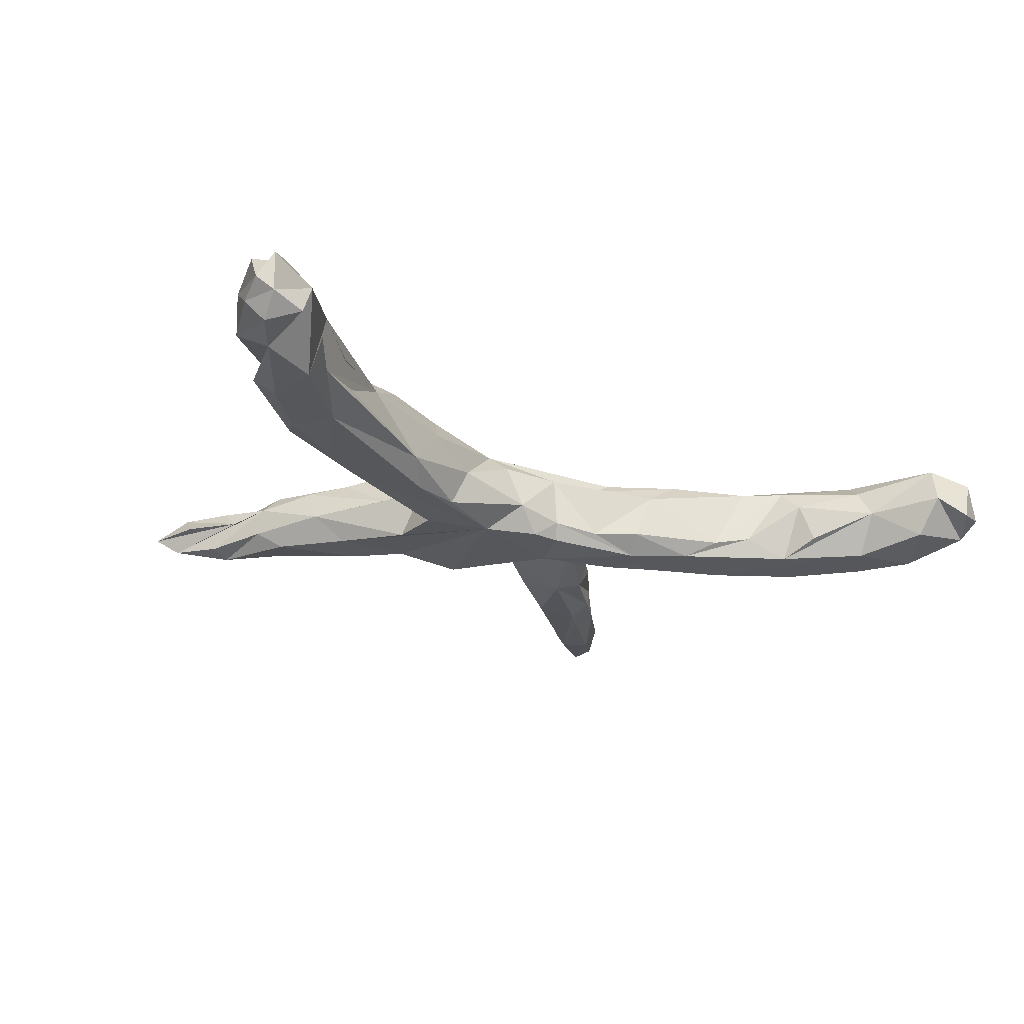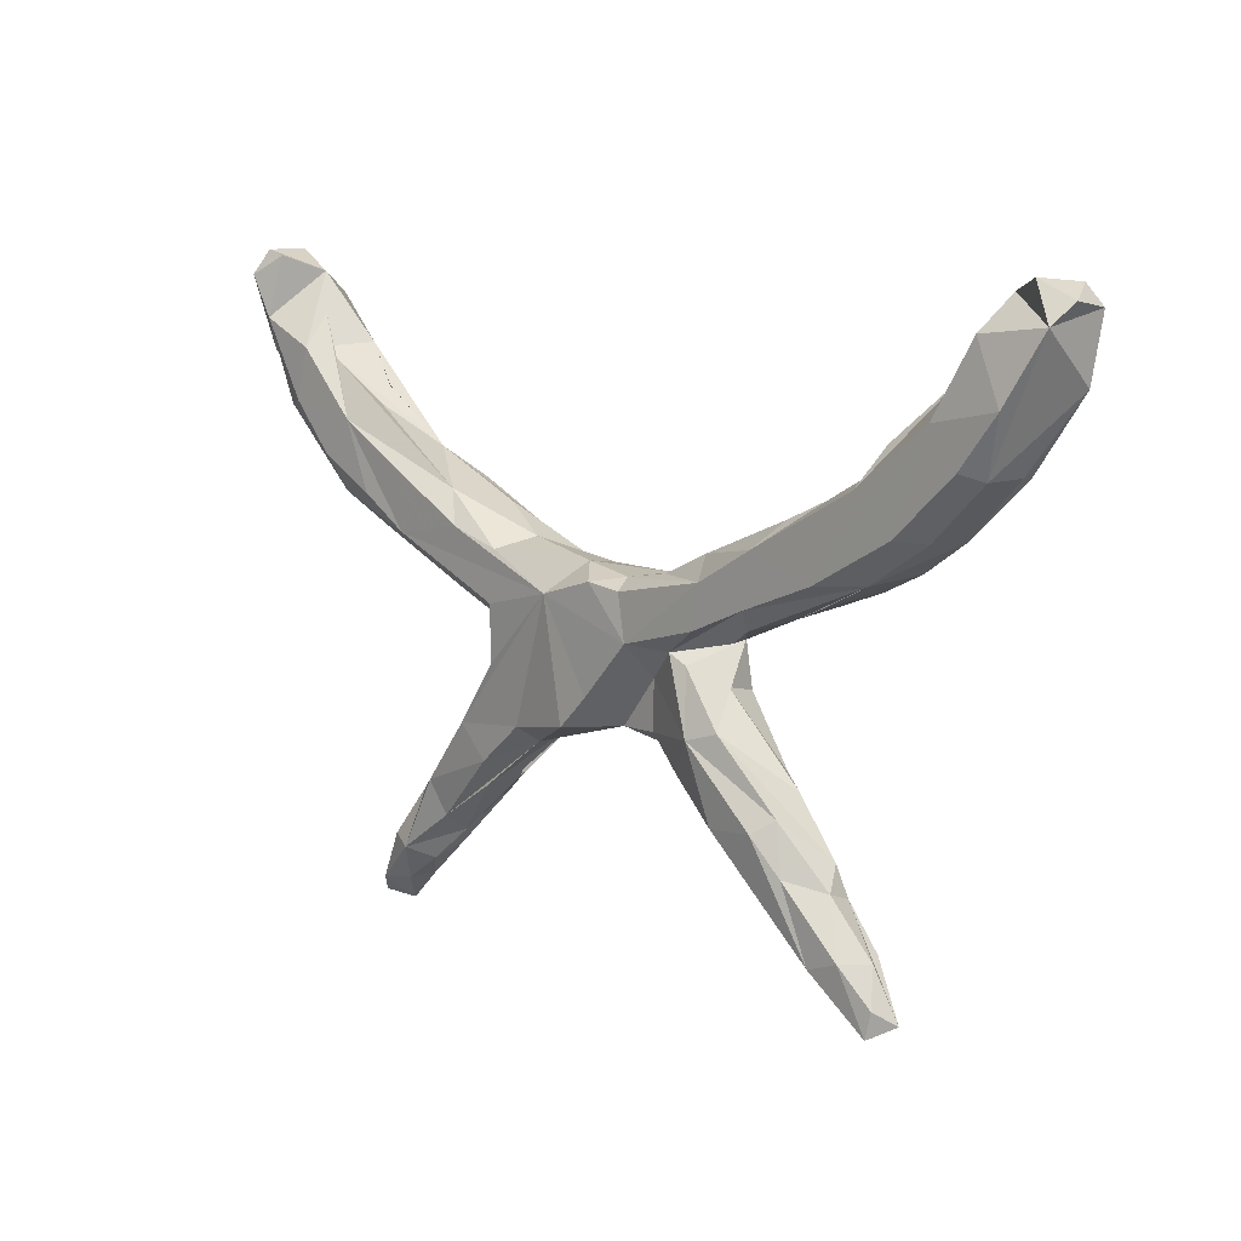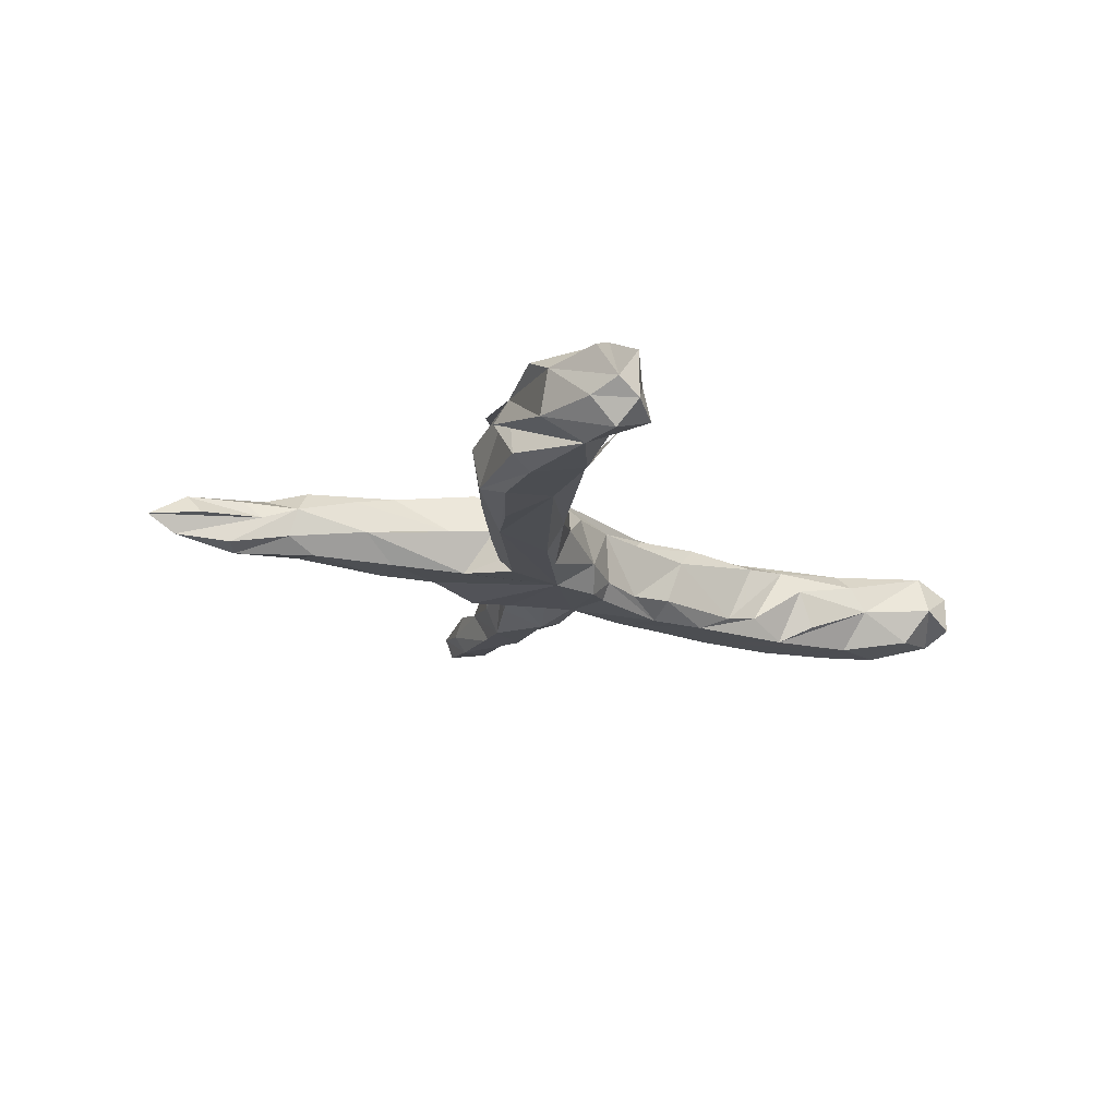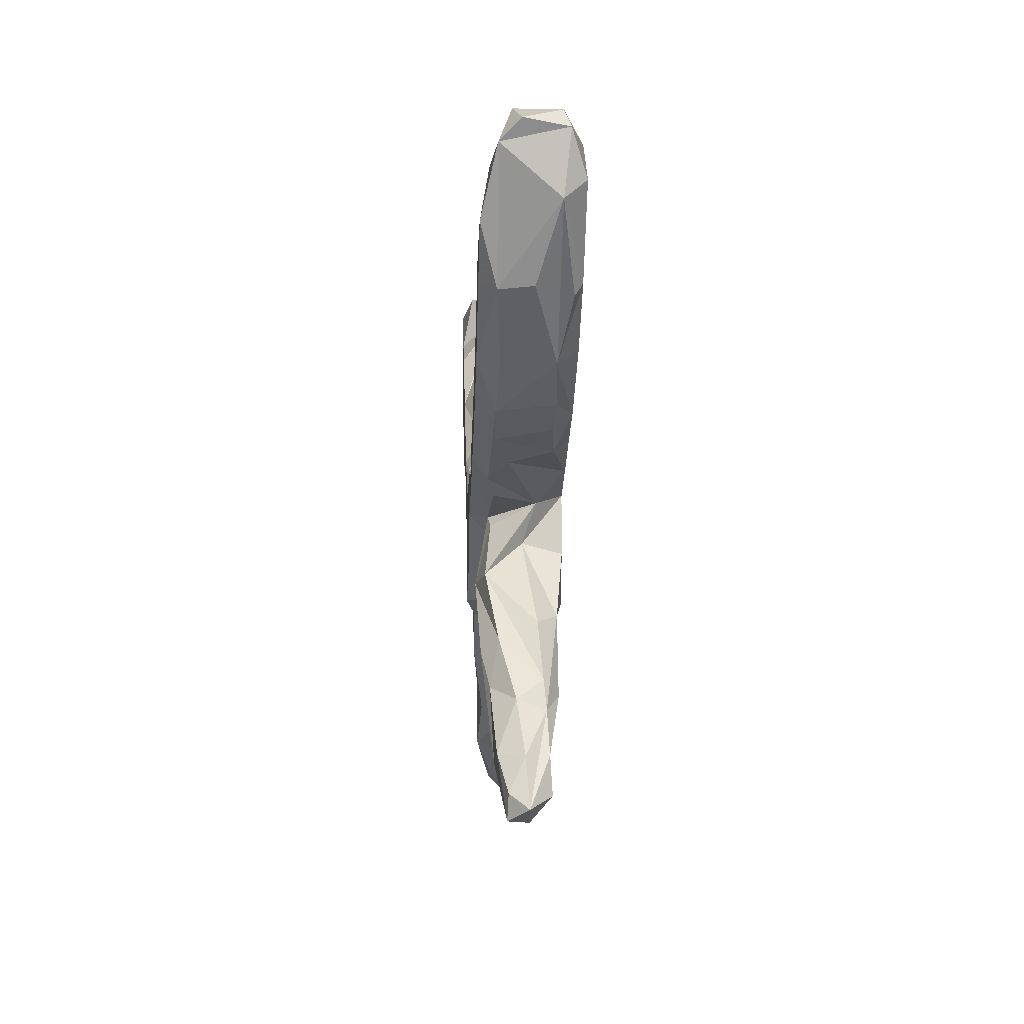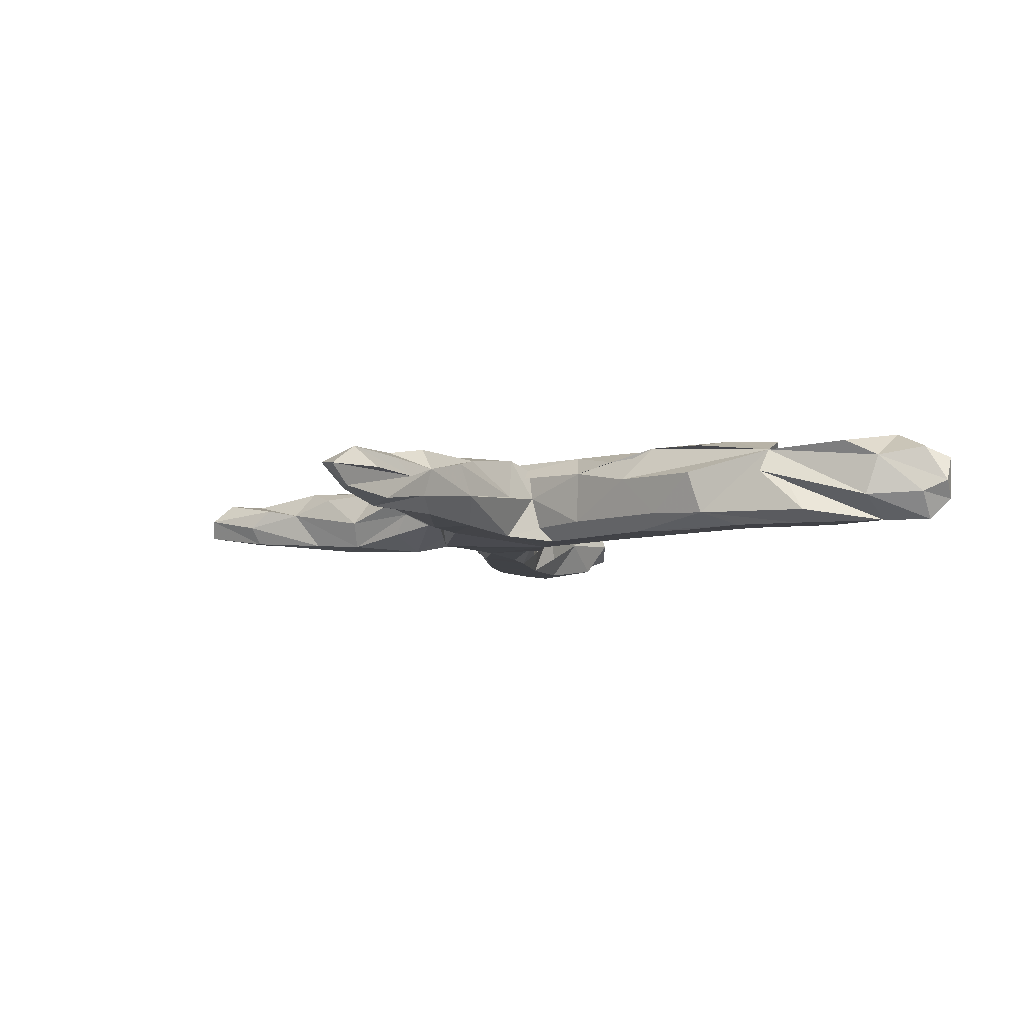
<metadata>
{"format":"obj","ext":"obj","renderer":"f3d","projection":"perspective","resolution":1024,"background":"white","views":[{"elev":-27.2,"azim":147.9,"up":"+Z"},{"elev":10.0,"azim":-134.5,"up":"+Y"},{"elev":-16.4,"azim":116.8,"up":"+Z"},{"elev":-4.7,"azim":-92.3,"up":"+Y"},{"elev":-6.3,"azim":69.8,"up":"+Z"}]}
</metadata>
<code>
v -0.528 -0.5312 0.005461
v -0.4962 -0.55 -0.02755
v -0.4748 -0.5537 0.00689
v -0.4788 -0.5136 0.04189
v -0.374 -0.4562 0.02283
v -0.505 -0.5081 -0.02567
v -0.407 -0.4681 -0.04428
v -0.3997 -0.4874 -0.0111
v -0.4858 -0.453 0.000631
v -0.4618 -0.4531 0.03903
v -0.4573 -0.45 -0.04164
v -0.4098 -0.385 0.03711
v -0.3366 -0.4076 0.01157
v -0.3618 -0.3509 -0.04957
v 0.4822 -0.561 0.0125
v 0.5429 -0.5581 0.004662
v 0.5096 -0.5244 -0.02738
v 0.448 -0.5136 -0.02568
v -0.2772 -0.3534 0.03984
v -0.4176 -0.368 -0.01017
v -0.3517 -0.3645 0.05906
v -0.3205 -0.3624 -0.05202
v -0.3411 -0.274 -0.03514
v 0.4275 -0.509 0.008749
v -0.2385 -0.3004 -0.05936
v -0.3161 -0.2946 -0.06278
v 0.3674 -0.4443 0.0224
v 0.3917 -0.4718 -0.02052
v -0.3899 -0.3382 0.03328
v 0.5074 -0.4713 0.005691
v 0.4294 -0.4562 -0.05069
v 0.4993 -0.5098 0.04029
v 0.3973 -0.4187 0.0464
v -0.1976 -0.2727 0.04849
v 0.4528 -0.4232 0.03096
v -0.2777 -0.2356 0.06092
v 0.329 -0.4157 -0.009013
v -0.218 -0.3128 -0.01272
v 0.2866 -0.3447 0.0581
v -0.3271 -0.2468 0.02706
v 0.4627 -0.441 -0.04001
v 0.2449 -0.3264 -0.04018
v 0.3638 -0.3348 -0.05353
v -0.2001 -0.1807 -0.06901
v -0.1247 -0.2299 -0.000403
v -0.08647 -0.2308 0.04104
v 0.4419 -0.3923 0.001853
v 0.336 -0.3884 -0.04452
v 0.4062 -0.3584 -0.02623
v -0.1558 -0.2411 -0.03986
v 0.3674 -0.35 0.05947
v -0.1949 -0.1303 0.07421
v -0.2467 -0.1664 -0.05414
v 0.2279 -0.2821 -0.06196
v 0.4036 -0.3443 0.02118
v 0.2307 -0.3184 0.01558
v -0.1599 -0.2132 0.07435
v -0.03949 -0.1997 0.07433
v 0.1037 -0.2234 0.01391
v -0.02913 -0.1943 -0.01765
v 0.3382 -0.2691 0.04192
v 0.1503 -0.2455 -0.01845
v 0.3334 -0.2477 -0.01464
v -0.2124 -0.1144 0.007277
v 0.04132 -0.1985 -0.07824
v 0.1523 -0.2169 -0.06331
v -0.09467 -0.1923 -0.02416
v 0.2794 -0.2263 0.05672
v 0.1575 -0.232 0.06008
v 0.1421 -0.171 0.074
v 0.08671 -0.1412 0.04443
v 0.2082 -0.224 0.07266
v -0.09534 -0.114 -0.02382
v -0.1771 -0.08205 -0.04376
v 0.003565 -0.1479 0.0749
v 0.1997 -0.1281 -0.07079
v -0.05959 -0.005208 0.07499
v 0.2774 -0.2297 -0.06188
v 0.1875 -0.1162 0.07344
v -0.1774 -0.03198 0.07514
v -0.007658 -0.148 -0.07642
v -0.1482 -0.06645 -0.04749
v -0.08884 -0.05849 -0.07688
v -0.2634 -0.03968 -0.04137
v -0.2225 -0.04817 0.02995
v 0.07703 -0.006347 -0.07693
v 0.2371 -0.1389 -0.000883
v -0.2189 -0.02426 -0.0769
v -0.3622 0.003872 -0.02009
v -0.2899 -0.001723 0.07372
v -0.4585 0.04466 0.04383
v -0.2997 -0.01729 -0.05139
v -0.4341 0.03252 -0.04385
v -0.389 0.0189 0.04948
v -0.5038 0.06713 -0.04568
v -0.4326 0.06268 -0.07643
v -0.3133 0.01641 -0.0767
v 0.1672 -0.07272 0.0579
v -0.5204 0.07501 0.04742
v -0.3611 0.0393 0.0752
v -0.5966 0.1264 0.04261
v -0.457 0.07014 0.07461
v 0.1937 -0.03506 -0.07706
v -0.6006 0.1311 -0.04184
v 0.1888 -0.07501 0.002551
v -0.4353 0.1321 0.07574
v -0.2299 0.03899 0.07537
v -0.2165 0.07986 -0.04576
v 0.1927 -0.06143 -0.05254
v -0.3251 0.09951 -0.07576
v -0.07033 0.01296 -0.07085
v -0.2314 0.04498 -0.07662
v -0.1429 0.04464 -0.05034
v -0.1777 0.04231 0.06562
v -0.1451 0.04579 0.04413
v -0.6939 0.2178 -0.04963
v 0.0804 0.004617 0.07428
v -0.05896 0.02632 0.05082
v -0.01479 0.0214 -0.07521
v -0.06143 0.03005 -0.04224
v -0.3064 0.09339 0.07472
v 0.05337 0.02936 0.04632
v 0.02715 0.04291 -0.03183
v -0.5662 0.1368 -0.07634
v -0.5765 0.1492 0.07559
v -0.2478 0.09569 0.03423
v 0.2954 -0.02393 0.04027
v -0.3692 0.1421 -0.05191
v 0.2559 -0.008181 0.07435
v -0.4271 0.1677 0.05889
v 0.2885 -0.0246 -0.04812
v 0.3683 0.01201 0.05468
v -0.5021 0.1947 -0.07566
v -0.4297 0.1723 -0.04065
v 0.2374 0.06479 0.07453
v -0.6769 0.212 0.06303
v 0.4036 0.01716 0.01885
v 0.1632 0.0624 -0.008599
v 0.1882 0.04659 -0.0723
v -0.776 0.3322 0.04142
v -0.708 0.2206 0.004703
v -0.6223 0.2882 -0.07575
v -0.4971 0.2058 0.06325
v -0.512 0.239 0.02561
v -0.6688 0.2326 0.07585
v 0.2565 0.1034 0.02585
v -0.533 0.2536 -0.04528
v 0.3983 0.05085 -0.07418
v -0.6663 0.2296 -0.07607
v 0.3247 0.04522 0.07632
v -0.6157 0.28 0.07606
v -0.6023 0.3148 0.04583
v 0.5451 0.07996 0.01735
v 0.4288 0.06619 0.07396
v 0.272 0.07295 -0.07631
v -0.7288 0.3094 -0.07554
v 0.4636 0.05213 -0.04726
v -0.6147 0.339 -0.004521
v -0.78 0.4111 -0.05091
v 0.4442 0.1355 0.0763
v 0.3617 0.1273 0.06979
v -0.6794 0.3998 -0.06037
v 0.5449 0.1029 0.06607
v 0.4032 0.1346 -0.07507
v 0.4228 0.1738 0.03214
v 0.4778 0.1042 -0.07735
v -0.7572 0.3633 0.07641
v 0.3103 0.1235 -0.04597
v -0.7967 0.4419 -0.0181
v 0.6338 0.1925 0.05118
v 0.5557 0.09951 -0.05373
v -0.787 0.4315 0.05206
v -0.7027 0.4271 0.07398
v -0.7638 0.4622 0.04229
v 0.5385 0.17 0.07707
v -0.6893 0.4495 0.003001
v -0.7429 0.4688 -0.02994
v 0.6864 0.2278 -0.05653
v 0.579 0.1583 -0.07561
v 0.5036 0.2374 -0.02267
v 0.6419 0.1704 0.01233
v 0.5302 0.2619 0.01614
v 0.6482 0.2377 -0.07585
v 0.5266 0.2144 -0.07412
v 0.6015 0.3258 0.04303
v 0.5914 0.2343 0.07196
v 0.5874 0.3059 -0.04504
v 0.7223 0.3646 -0.07391
v 0.6264 0.321 -0.0748
v 0.7379 0.2816 0.05767
v 0.7564 0.3096 -0.03517
v 0.7674 0.3281 0.03113
v 0.7153 0.4003 0.07626
v 0.63 0.3731 -0.02954
v 0.7824 0.4115 0.04826
v 0.683 0.4374 0.01217
v 0.7609 0.4317 -0.07357
v 0.7849 0.4032 -0.0291
v 0.7089 0.4622 -0.0552
v 0.7673 0.4709 0.03319
v 0.7886 0.4498 -0.008506
v 0.7647 0.4704 -0.03782
f 22 7 25
f 26 25 7
f 13 22 25
f 8 7 22
f 8 22 13
f 38 13 25
f 17 18 31
f 28 31 18
f 41 17 31
f 15 18 17
f 48 31 37
f 28 37 31
f 42 48 37
f 43 31 48
f 69 42 37
f 62 48 42
f 62 65 66
f 86 66 65
f 54 62 66
f 60 65 62
f 105 87 63
f 61 63 87
f 76 105 63
f 79 87 105
f 14 7 11
f 2 11 7
f 20 14 11
f 26 7 14
f 44 25 26
f 23 26 14
f 20 23 14
f 44 26 23
f 55 17 41
f 49 41 31
f 54 43 48
f 49 31 43
f 50 45 25
f 38 25 45
f 44 50 25
f 67 45 50
f 53 44 23
f 54 48 62
f 78 43 54
f 66 78 54
f 63 43 78
f 67 50 44
f 29 53 23
f 76 63 78
f 49 43 63
f 74 44 53
f 86 78 66
f 76 78 86
f 103 76 86
f 58 46 75
f 71 75 46
f 77 58 75
f 34 46 58
f 79 70 56
f 69 56 70
f 72 79 56
f 98 70 79
f 68 72 39
f 56 39 72
f 51 68 39
f 68 55 61
f 63 61 55
f 87 68 61
f 51 55 68
f 33 51 39
f 64 40 36
f 12 36 40
f 52 64 36
f 36 58 57
f 80 57 58
f 52 36 57
f 34 58 36
f 21 34 36
f 37 39 56
f 19 34 21
f 12 21 36
f 27 33 39
f 55 51 33
f 35 55 33
f 29 12 40
f 35 33 32
f 27 32 33
f 47 35 32
f 53 29 40
f 20 12 29
f 38 34 19
f 10 21 12
f 19 21 13
f 10 13 21
f 5 13 10
f 1 10 12
f 10 4 5
f 3 5 4
f 1 4 10
f 64 53 40
f 56 69 37
f 55 41 49
f 63 55 49
f 39 37 28
f 27 39 28
f 47 17 55
f 23 20 29
f 19 13 38
f 24 28 18
f 15 24 18
f 27 28 24
f 47 16 17
f 15 17 16
f 30 16 47
f 32 15 16
f 9 20 11
f 3 7 8
f 6 9 11
f 12 20 9
f 1 9 6
f 2 6 11
f 3 2 7
f 1 6 2
f 5 3 8
f 1 2 3
f 202 196 200
f 193 200 196
f 201 202 200
f 199 196 202
f 46 38 45
f 32 16 30
f 32 30 47
f 5 8 13
f 4 1 3
f 71 70 98
f 90 89 85
f 92 85 89
f 80 90 85
f 94 89 90
f 107 90 80
f 80 58 77
f 107 80 77
f 64 80 85
f 53 64 85
f 189 165 185
f 182 185 165
f 196 189 185
f 187 165 189
f 198 191 197
f 188 197 191
f 202 198 197
f 192 191 198
f 202 201 198
f 192 198 201
f 197 199 202
f 188 196 199
f 187 184 168
f 155 168 184
f 180 187 168
f 194 184 187
f 142 162 158
f 176 158 162
f 162 142 156
f 124 156 142
f 159 162 156
f 159 176 162
f 116 159 156
f 184 179 166
f 148 166 179
f 148 184 166
f 183 179 184
f 164 184 148
f 164 155 184
f 139 168 155
f 177 176 159
f 169 177 159
f 174 176 177
f 172 169 159
f 183 171 179
f 148 179 171
f 178 171 183
f 170 171 178
f 188 178 183
f 189 183 184
f 180 168 165
f 146 165 168
f 194 189 184
f 188 183 189
f 165 187 180
f 187 189 194
f 191 181 188
f 178 188 181
f 170 181 191
f 196 188 189
f 199 197 188
f 71 129 75
f 117 75 129
f 127 129 71
f 105 98 79
f 87 79 68
f 72 68 79
f 80 64 52
f 57 80 52
f 117 77 75
f 60 71 46
f 71 59 70
f 69 70 59
f 38 46 34
f 165 135 161
f 150 161 135
f 160 165 161
f 146 135 165
f 117 135 146
f 160 161 150
f 129 150 135
f 132 160 150
f 160 132 175
f 154 175 132
f 165 160 175
f 163 154 170
f 137 170 154
f 175 163 170
f 175 154 163
f 167 140 145
f 136 145 140
f 151 167 145
f 172 140 167
f 125 151 145
f 173 167 151
f 152 143 144
f 134 144 143
f 158 152 144
f 151 143 152
f 106 143 151
f 173 151 152
f 146 138 117
f 122 117 138
f 129 132 150
f 170 137 153
f 157 153 137
f 171 170 153
f 140 141 101
f 95 101 141
f 136 140 101
f 116 141 140
f 101 145 136
f 102 106 151
f 130 143 106
f 129 135 117
f 127 132 129
f 137 154 127
f 132 127 154
f 131 137 127
f 102 151 125
f 101 125 145
f 102 125 101
f 121 130 106
f 128 143 130
f 128 130 126
f 121 126 130
f 107 121 106
f 115 126 121
f 114 115 121
f 118 126 115
f 118 115 114
f 107 114 121
f 126 113 108
f 112 108 113
f 118 113 126
f 193 190 192
f 170 192 190
f 185 170 193
f 190 193 170
f 182 186 170
f 175 170 186
f 185 182 170
f 165 186 182
f 113 120 112
f 111 112 120
f 118 120 113
f 110 97 96
f 95 96 97
f 133 110 96
f 88 97 110
f 92 95 97
f 124 96 95
f 82 92 97
f 89 95 92
f 93 95 89
f 99 95 93
f 94 93 89
f 104 124 95
f 142 96 124
f 116 104 95
f 131 109 103
f 76 103 109
f 148 131 103
f 105 109 131
f 123 86 119
f 83 119 86
f 120 123 119
f 139 86 123
f 120 119 111
f 83 111 119
f 83 112 111
f 110 108 112
f 112 88 110
f 83 88 112
f 128 108 110
f 134 110 133
f 133 96 142
f 158 133 142
f 116 124 104
f 139 155 86
f 148 86 155
f 139 123 138
f 122 138 123
f 118 123 120
f 126 108 128
f 134 128 110
f 143 128 134
f 165 175 186
f 170 178 181
f 174 172 173
f 167 173 172
f 176 174 173
f 169 172 174
f 158 176 173
f 152 158 173
f 159 140 172
f 76 109 105
f 127 105 131
f 116 95 141
f 91 99 93
f 101 95 99
f 94 91 93
f 94 99 91
f 82 74 85
f 53 85 74
f 84 82 85
f 44 74 82
f 82 73 44
f 67 44 73
f 83 73 82
f 60 67 73
f 46 67 60
f 81 60 73
f 81 65 60
f 71 60 62
f 62 59 71
f 69 59 62
f 46 45 67
f 62 42 69
f 102 101 99
f 124 116 149
f 156 149 116
f 156 124 149
f 122 123 118
f 117 122 118
f 94 102 99
f 100 106 102
f 144 134 133
f 157 131 148
f 171 157 148
f 137 131 157
f 86 148 103
f 164 148 155
f 168 139 138
f 144 133 147
f 158 147 133
f 158 144 147
f 140 159 116
f 153 157 171
f 94 100 102
f 107 106 100
f 77 114 107
f 117 118 114
f 77 117 114
f 98 127 71
f 105 127 98
f 90 100 94
f 90 107 100
f 201 200 193
f 195 201 193
f 193 196 185
f 195 192 201
f 193 192 195
f 192 170 191
f 177 169 174
f 138 146 168
f 88 83 82
f 81 73 83
f 92 84 85
f 92 82 84
f 86 65 81
f 86 81 83
f 97 88 82
f 55 35 47
f 32 27 24
f 32 24 15
f 1 12 9

</code>
